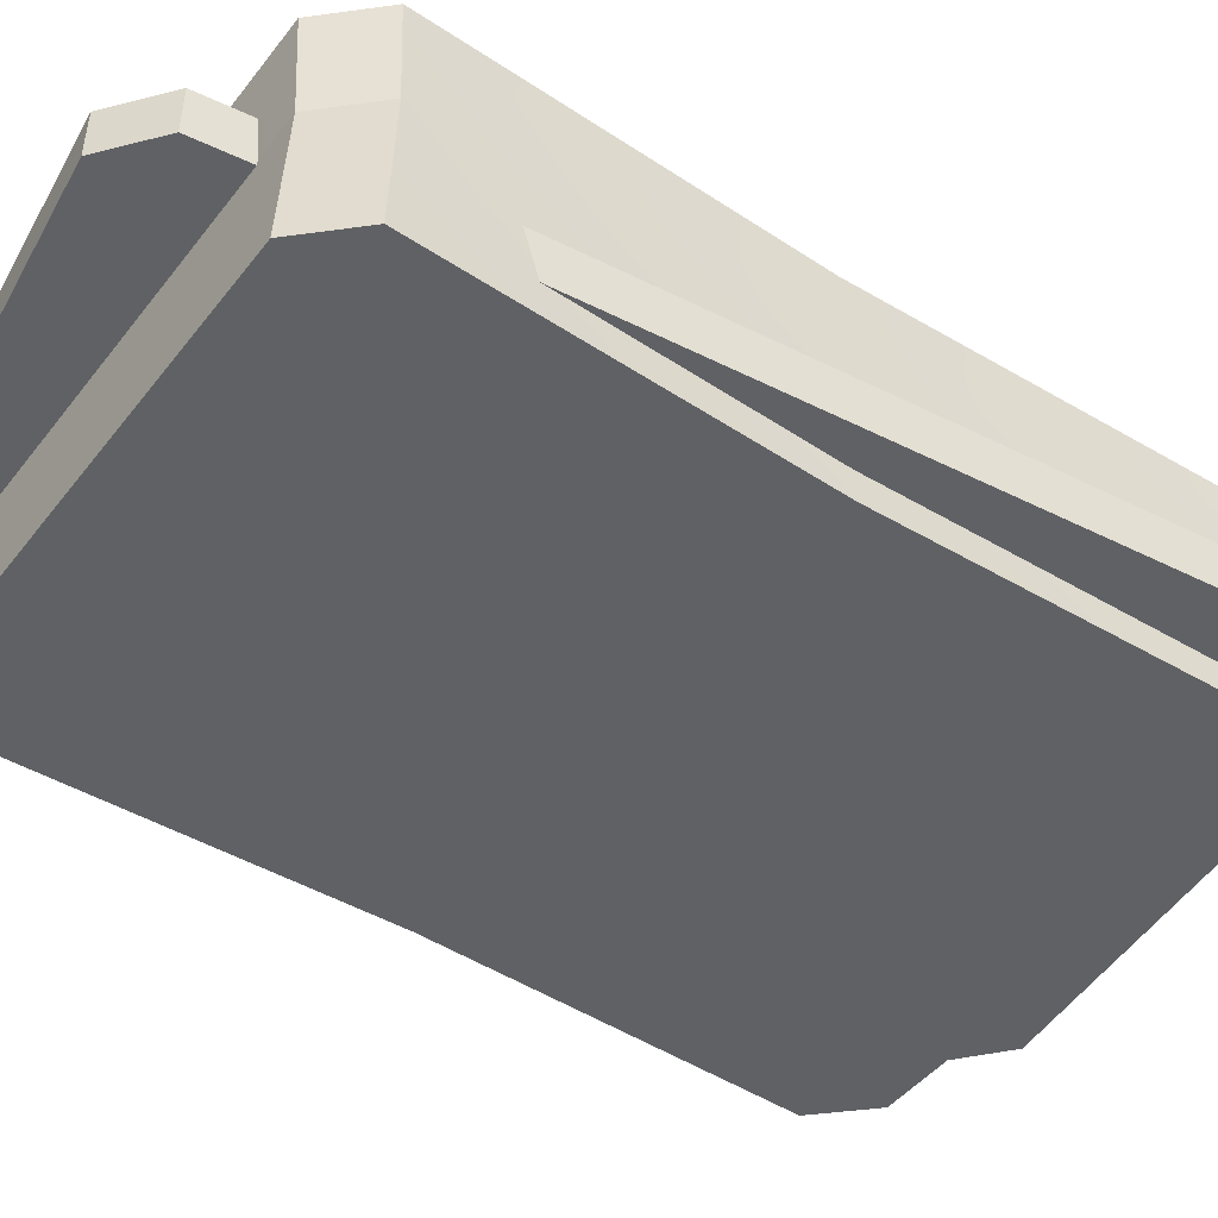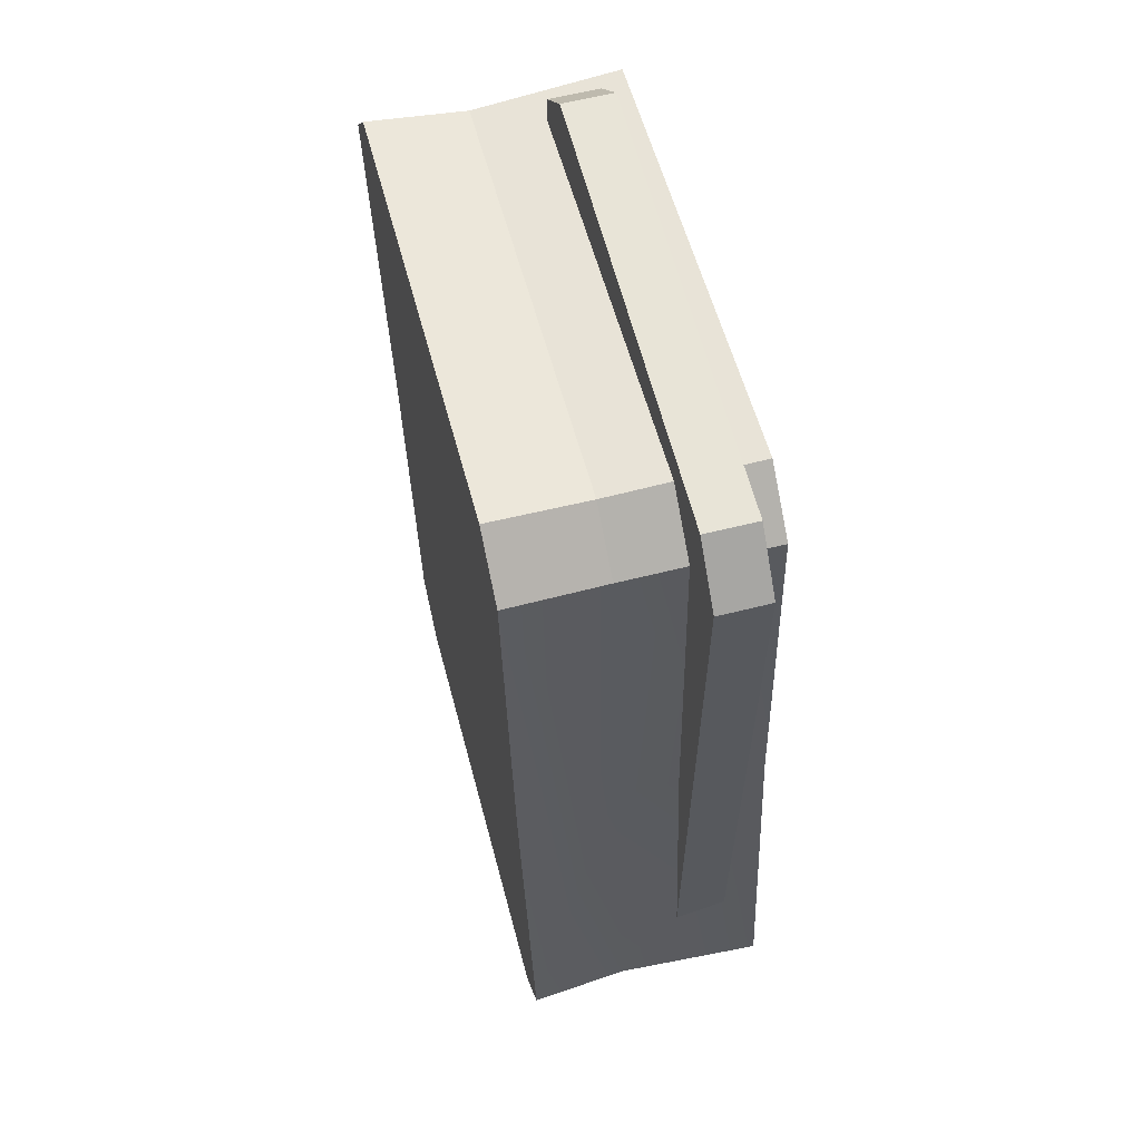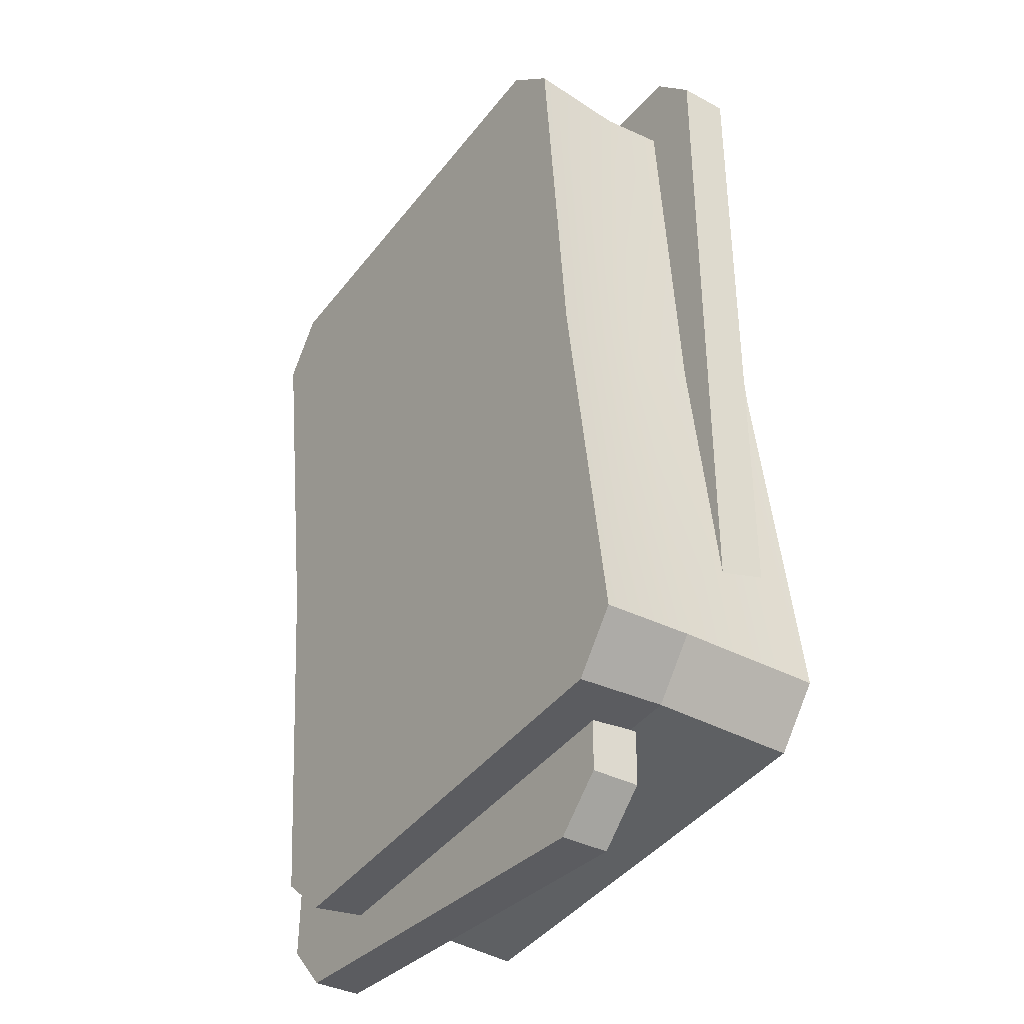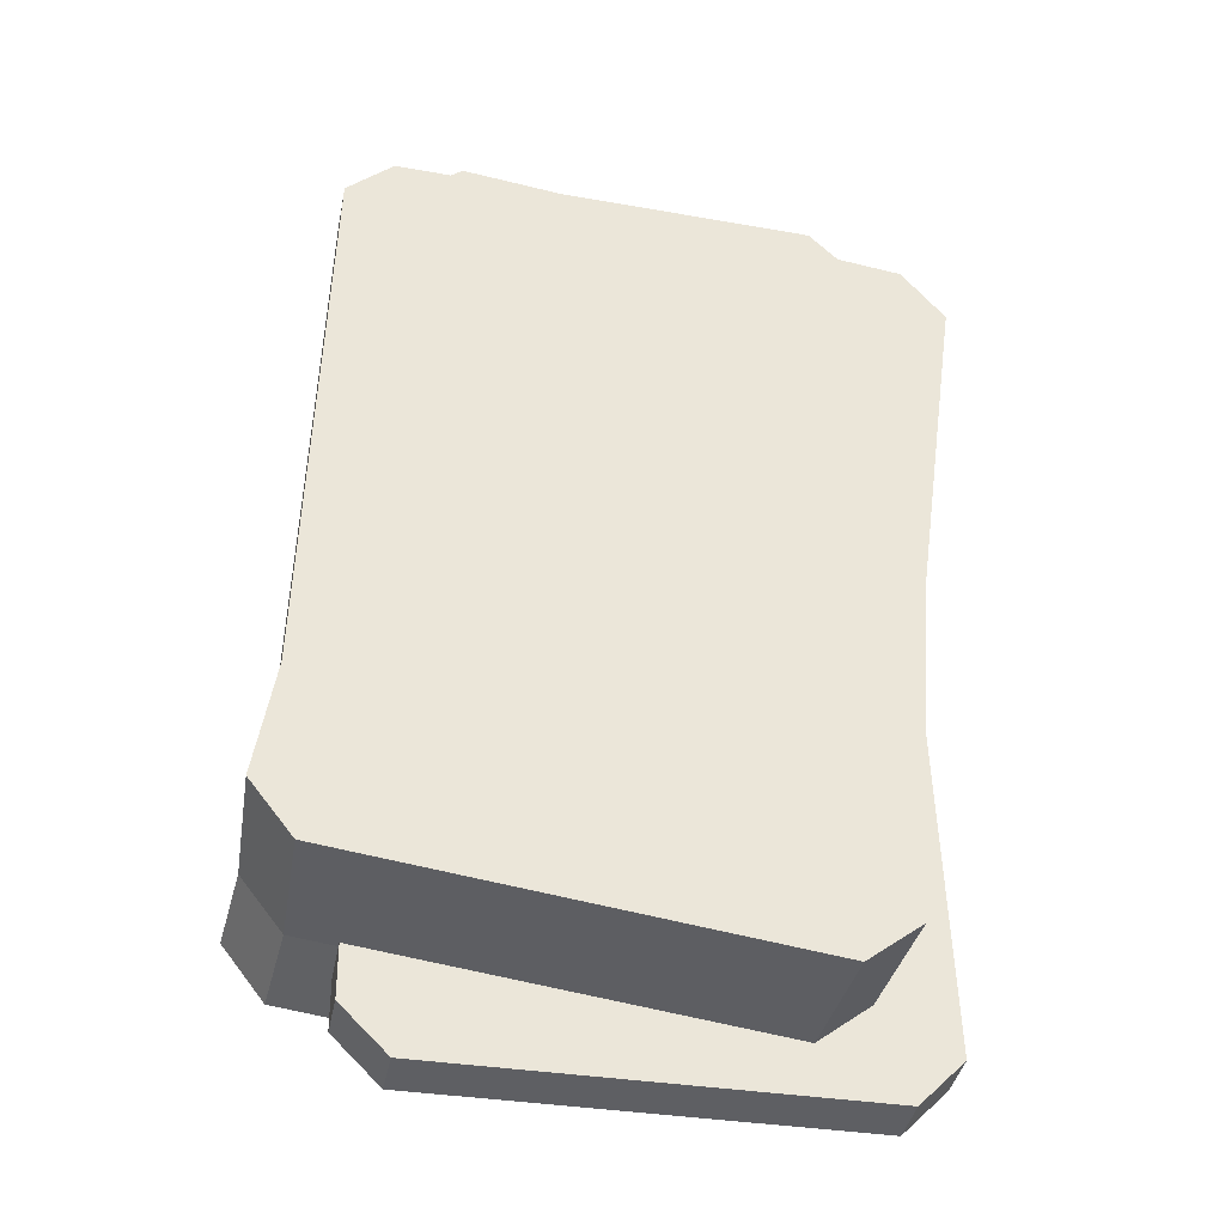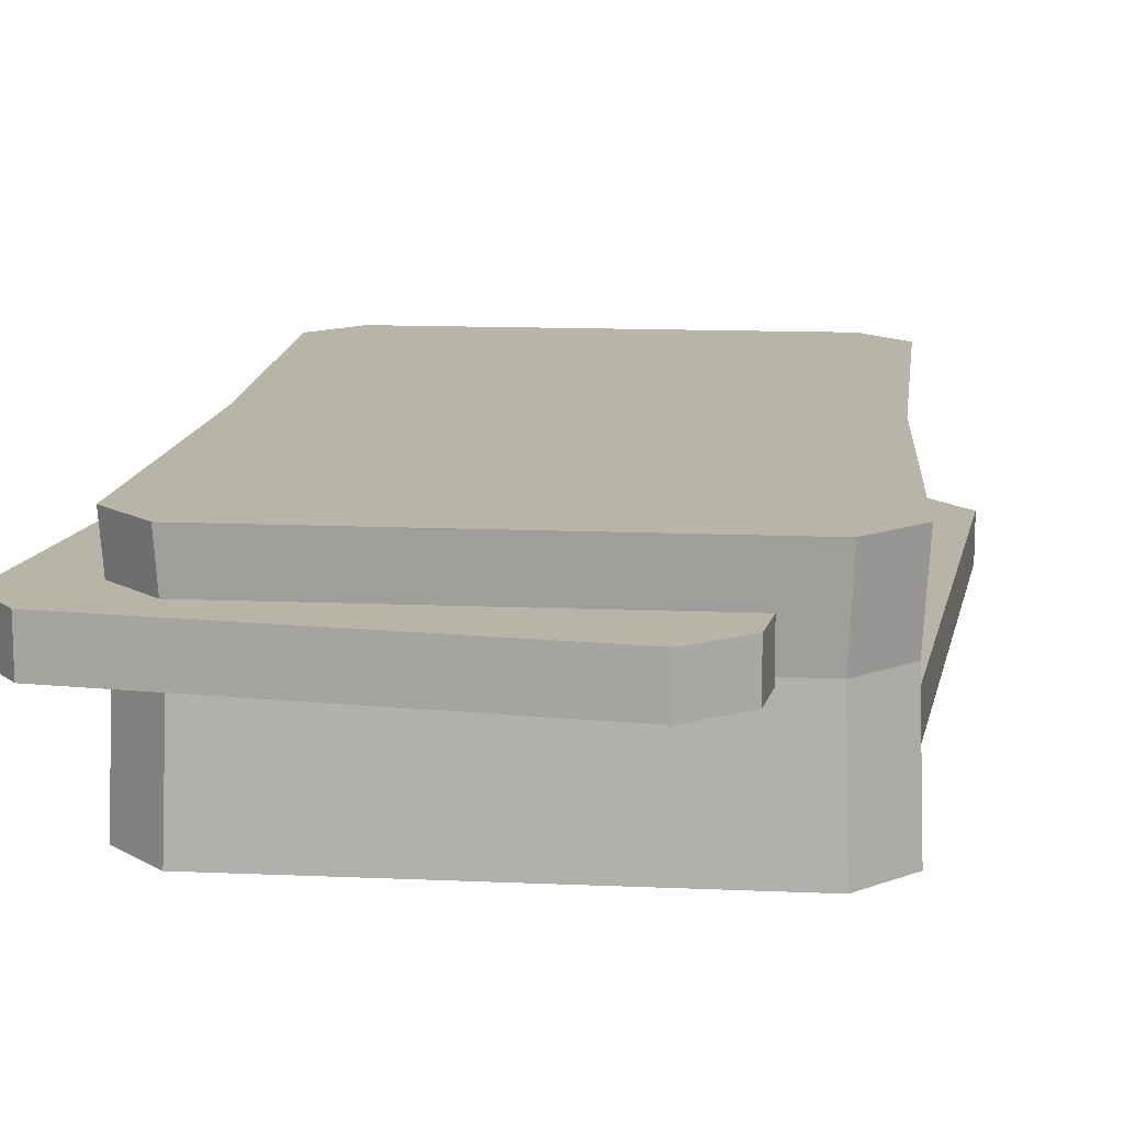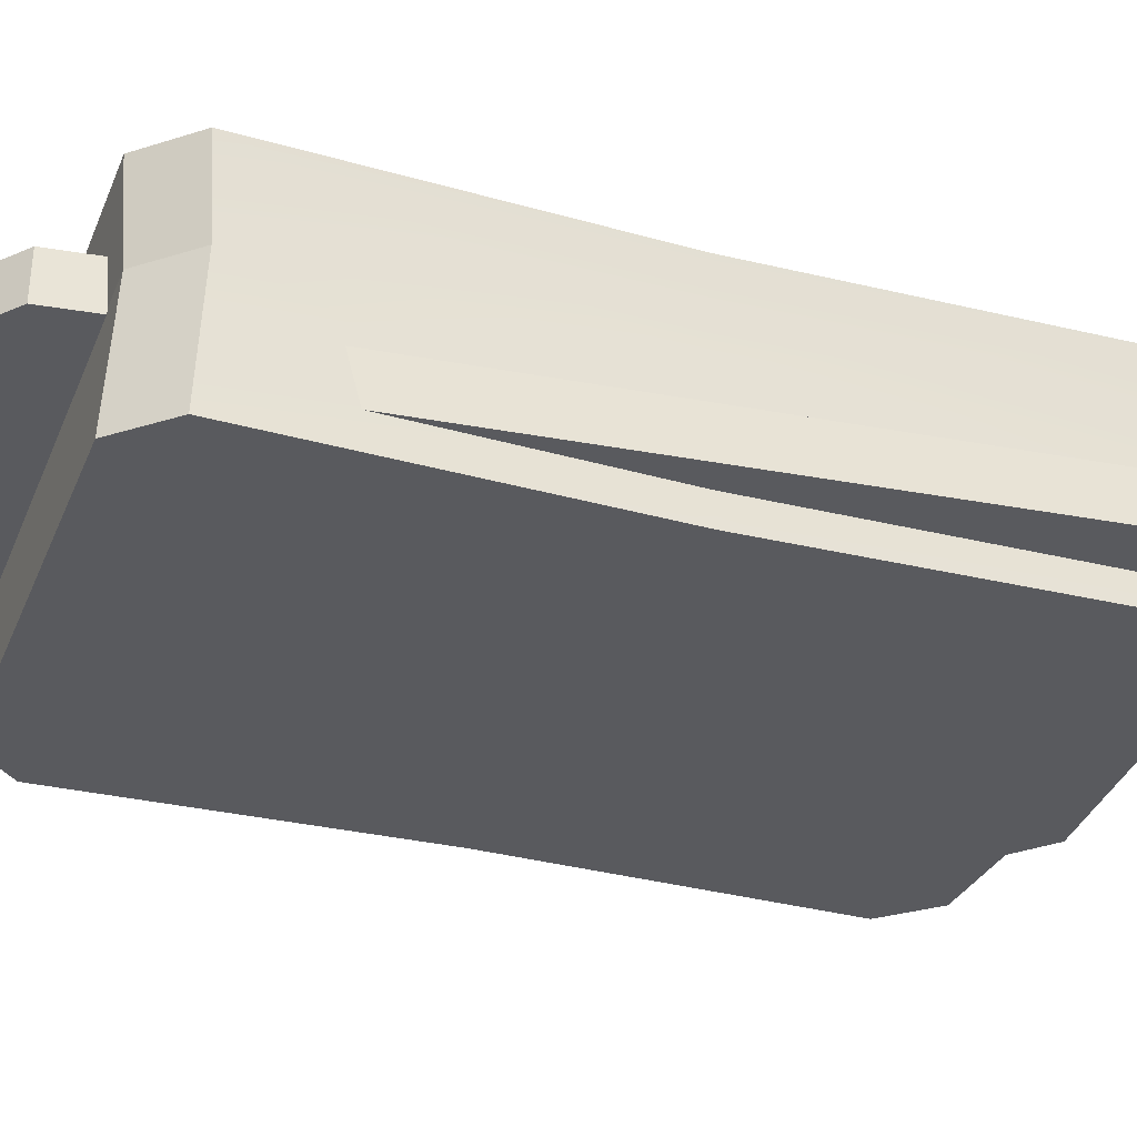
<metadata>
{"format":"obj","ext":"obj","renderer":"f3d","projection":"perspective","resolution":1024,"background":"white","views":[{"elev":-46.0,"azim":-119.0,"up":"+Y"},{"elev":62.1,"azim":-104.5,"up":"+Z"},{"elev":-35.1,"azim":-125.2,"up":"+Z"},{"elev":-41.6,"azim":-11.6,"up":"+Z"},{"elev":13.3,"azim":-167.8,"up":"+Y"},{"elev":-31.3,"azim":-103.9,"up":"+Y"}]}
</metadata>
<code>
g SM_Prop_Card_Pile_01
v 0.03739 0.01563 0.09472
v 0.03738 0.005866 0.09467
v -0.04808 0.005993 0.09569
v -0.04806 0.01576 0.09574
v 0.03547 0.006739 -0.06503
v 0.03548 0.0165 -0.06499
v -0.04998 0.01663 -0.06396
v -0.04999 0.006866 -0.06401
v -0.05744 0.01582 0.08639
v -0.05745 0.006059 0.08634
v -0.05913 0.006828 -0.05444
v -0.05912 0.01659 -0.05439
v 0.04485 0.01644 -0.05563
v 0.04484 0.006674 -0.05568
v 0.04653 0.005904 0.08509
v 0.04654 0.01567 0.08514
v 0.04654 0.01567 0.08514
v 0.03739 0.01563 0.09472
v -0.04806 0.01576 0.09574
v -0.05744 0.01582 0.08639
v 0.04485 0.01644 -0.05563
v -0.05912 0.01659 -0.05439
v 0.03548 0.0165 -0.06499
v -0.04998 0.01663 -0.06396
v -0.05744 0.01582 0.08639
v -0.04806 0.01576 0.09574
v -0.04808 0.005993 0.09569
v -0.05745 0.006059 0.08634
v -0.05745 0.006059 0.08634
v -0.04808 0.005993 0.09569
v 0.03738 0.005866 0.09467
v 0.04653 0.005904 0.08509
v -0.05913 0.006828 -0.05444
v 0.04484 0.006674 -0.05568
v -0.04999 0.006866 -0.06401
v 0.03547 0.006739 -0.06503
v 0.04653 0.005904 0.08509
v 0.03738 0.005866 0.09467
v 0.03739 0.01563 0.09472
v 0.04654 0.01567 0.08514
v -0.05913 0.006828 -0.05444
v -0.04999 0.006866 -0.06401
v -0.04998 0.01663 -0.06396
v -0.05912 0.01659 -0.05439
v 0.04485 0.01644 -0.05563
v 0.03548 0.0165 -0.06499
v 0.03547 0.006739 -0.06503
v 0.04484 0.006674 -0.05568
v 0.04851 0.03574 0.06534
v 0.0485 0.02597 0.06529
v -0.03695 0.0261 0.06396
v -0.03694 0.03587 0.06401
v 0.05099 0.02685 -0.0944
v 0.051 0.03661 -0.09435
v -0.03445 0.03674 -0.09569
v -0.03446 0.02697 -0.09574
v -0.04605 0.03593 0.0544
v -0.04607 0.02617 0.05435
v -0.04387 0.02694 -0.08642
v -0.04386 0.0367 -0.08637
v 0.06011 0.03655 -0.08475
v 0.0601 0.02678 -0.0848
v 0.0579 0.02601 0.05597
v 0.05791 0.03578 0.05602
v 0.05791 0.03578 0.05602
v 0.04851 0.03574 0.06534
v -0.03694 0.03587 0.06401
v -0.04605 0.03593 0.0544
v 0.06011 0.03655 -0.08475
v -0.04386 0.0367 -0.08637
v 0.051 0.03661 -0.09435
v -0.03445 0.03674 -0.09569
v -0.04605 0.03593 0.0544
v -0.03694 0.03587 0.06401
v -0.03695 0.0261 0.06396
v -0.04607 0.02617 0.05435
v -0.04607 0.02617 0.05435
v -0.03695 0.0261 0.06396
v 0.0485 0.02597 0.06529
v 0.0579 0.02601 0.05597
v -0.04387 0.02694 -0.08642
v 0.0601 0.02678 -0.0848
v -0.03446 0.02697 -0.09574
v 0.05099 0.02685 -0.0944
v 0.0579 0.02601 0.05597
v 0.0485 0.02597 0.06529
v 0.04851 0.03574 0.06534
v 0.05791 0.03578 0.05602
v -0.04387 0.02694 -0.08642
v -0.03446 0.02697 -0.09574
v -0.03445 0.03674 -0.09569
v -0.04386 0.0367 -0.08637
v 0.06011 0.03655 -0.08475
v 0.051 0.03661 -0.09435
v 0.05099 0.02685 -0.0944
v 0.0601 0.02678 -0.0848
v 0.05296 0.02814 0.07832
v 0.054 0 0.07981
v -0.03489 0 0.09003
v -0.03422 0.02814 0.08835
v 0.03489 0 -0.08629
v 0.03422 0.02814 -0.08461
v -0.05296 0.02814 -0.07458
v -0.05399 0 -0.07607
v -0.04478 0.02814 0.07978
v -0.04565 0 0.0813
v -0.05201 0 0.00785
v -0.05101 0.02814 0.007735
v -0.04565 0.0469 0.0813
v -0.05201 0.0469 0.00785
v -0.06249 0.0469 -0.06512
v -0.0613 0.02814 -0.06384
v -0.06249 0 -0.06512
v 0.05201 0 -0.004114
v 0.06249 0 0.06886
v 0.06129 0.02814 0.06758
v 0.05101 0.02814 -0.004
v 0.06249 0.0469 0.06886
v 0.05201 0.0469 -0.004114
v 0.04565 0.0469 -0.07756
v 0.04478 0.02814 -0.07604
v 0.04565 0 -0.07756
v 0.06249 0.0469 0.06886
v 0.054 0.0469 0.07981
v -0.03489 0.0469 0.09003
v -0.04565 0.0469 0.0813
v 0.05201 0.0469 -0.004114
v -0.05201 0.0469 0.00785
v 0.04565 0.0469 -0.07756
v -0.06249 0.0469 -0.06512
v 0.03489 0.0469 -0.08629
v -0.05399 0.0469 -0.07607
v -0.03422 0.02814 0.08835
v -0.03489 0 0.09003
v -0.04565 0 0.0813
v -0.04478 0.02814 0.07978
v -0.04565 0 0.0813
v -0.03489 0 0.09003
v 0.054 0 0.07981
v 0.06249 0 0.06886
v -0.05201 0 0.00785
v 0.05201 0 -0.004114
v -0.06249 0 -0.06512
v 0.04565 0 -0.07756
v -0.05399 0 -0.07607
v 0.03489 0 -0.08629
v 0.06249 0 0.06886
v 0.054 0 0.07981
v 0.05296 0.02814 0.07832
v 0.06129 0.02814 0.06758
v -0.06249 0 -0.06512
v -0.05399 0 -0.07607
v -0.05296 0.02814 -0.07458
v -0.0613 0.02814 -0.06384
v 0.03422 0.02814 -0.08461
v 0.03489 0 -0.08629
v 0.04565 0 -0.07756
v 0.04478 0.02814 -0.07604
v 0.05296 0.02814 0.07832
v 0.054 0.0469 0.07981
v 0.06249 0.0469 0.06886
v 0.06129 0.02814 0.06758
v 0.054 0.0469 0.07981
v 0.05296 0.02814 0.07832
v -0.03422 0.02814 0.08835
v -0.03489 0.0469 0.09003
v -0.04565 0.0469 0.0813
v -0.03489 0.0469 0.09003
v -0.03422 0.02814 0.08835
v -0.04478 0.02814 0.07978
v -0.05296 0.02814 -0.07458
v -0.05399 0.0469 -0.07607
v -0.06249 0.0469 -0.06512
v -0.0613 0.02814 -0.06384
v 0.03422 0.02814 -0.08461
v 0.03489 0.0469 -0.08629
v -0.05399 0.0469 -0.07607
v -0.05296 0.02814 -0.07458
v 0.04565 0.0469 -0.07756
v 0.03489 0.0469 -0.08629
v 0.03422 0.02814 -0.08461
v 0.04478 0.02814 -0.07604
f 2 1 3
f 3 1 4
f 6 5 7
f 7 5 8
f 10 9 11
f 11 9 12
f 14 13 15
f 15 13 16
f 18 17 19
f 19 17 20
f 17 21 20
f 20 21 22
f 23 22 21
f 24 22 23
f 26 25 27
f 27 25 28
f 30 29 31
f 31 29 32
f 33 32 29
f 34 32 33
f 35 34 33
f 36 34 35
f 38 37 39
f 39 37 40
f 42 41 43
f 43 41 44
f 46 45 47
f 47 45 48
f 50 49 51
f 51 49 52
f 54 53 55
f 55 53 56
f 58 57 59
f 59 57 60
f 62 61 63
f 63 61 64
f 66 65 67
f 67 65 68
f 65 69 68
f 68 69 70
f 71 70 69
f 72 70 71
f 74 73 75
f 75 73 76
f 78 77 79
f 79 77 80
f 81 80 77
f 82 80 81
f 83 82 81
f 84 82 83
f 86 85 87
f 87 85 88
f 90 89 91
f 91 89 92
f 94 93 95
f 95 93 96
f 98 97 99
f 99 97 100
f 102 101 103
f 103 101 104
f 106 105 107
f 107 105 108
f 105 109 108
f 108 109 110
f 111 108 110
f 112 108 111
f 112 107 108
f 113 107 112
f 115 114 116
f 116 114 117
f 116 117 118
f 118 117 119
f 117 120 119
f 121 120 117
f 114 121 117
f 122 121 114
f 124 123 125
f 125 123 126
f 123 127 126
f 126 127 128
f 127 129 128
f 128 129 130
f 131 130 129
f 132 130 131
f 134 133 135
f 135 133 136
f 138 137 139
f 139 137 140
f 141 140 137
f 142 140 141
f 143 142 141
f 144 142 143
f 145 144 143
f 146 144 145
f 148 147 149
f 149 147 150
f 152 151 153
f 153 151 154
f 156 155 157
f 157 155 158
f 160 159 161
f 161 159 162
f 164 163 165
f 165 163 166
f 168 167 169
f 169 167 170
f 172 171 173
f 173 171 174
f 176 175 177
f 177 175 178
f 180 179 181
f 181 179 182

</code>
